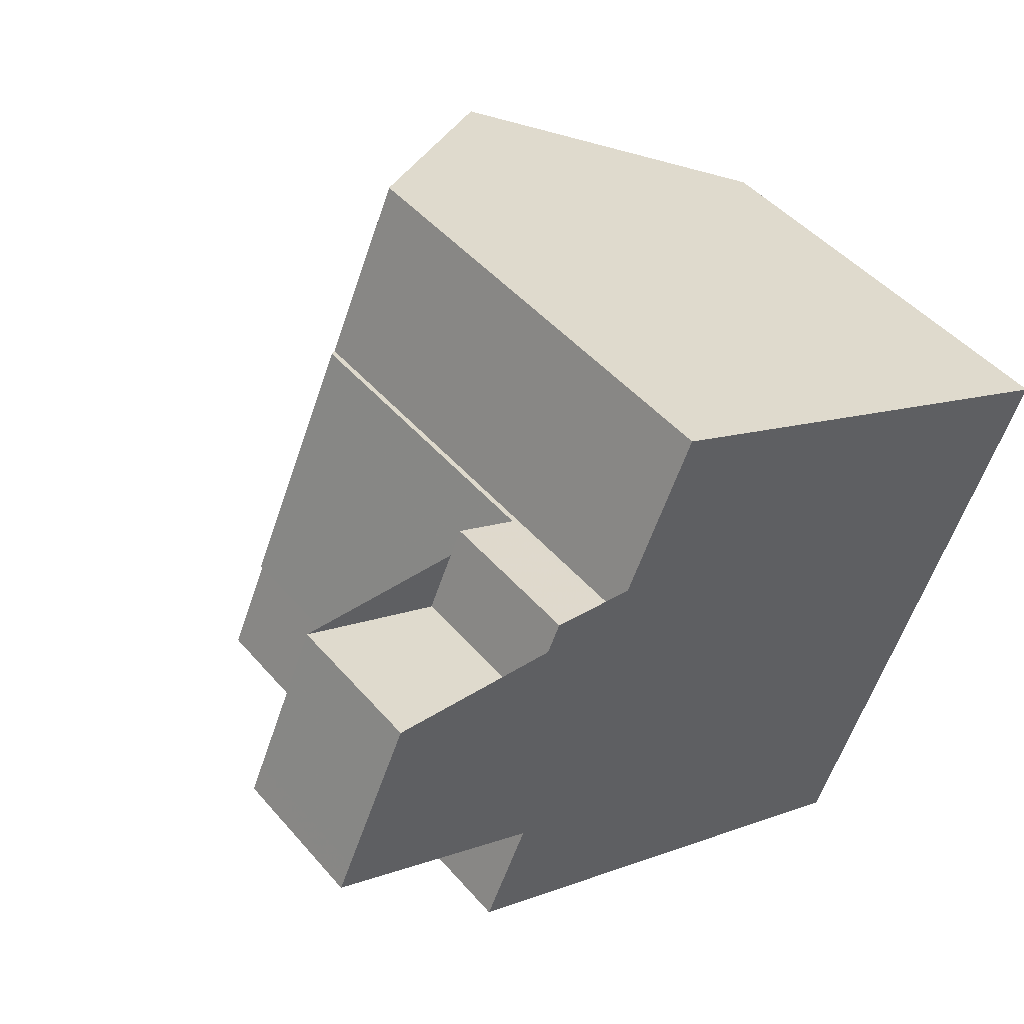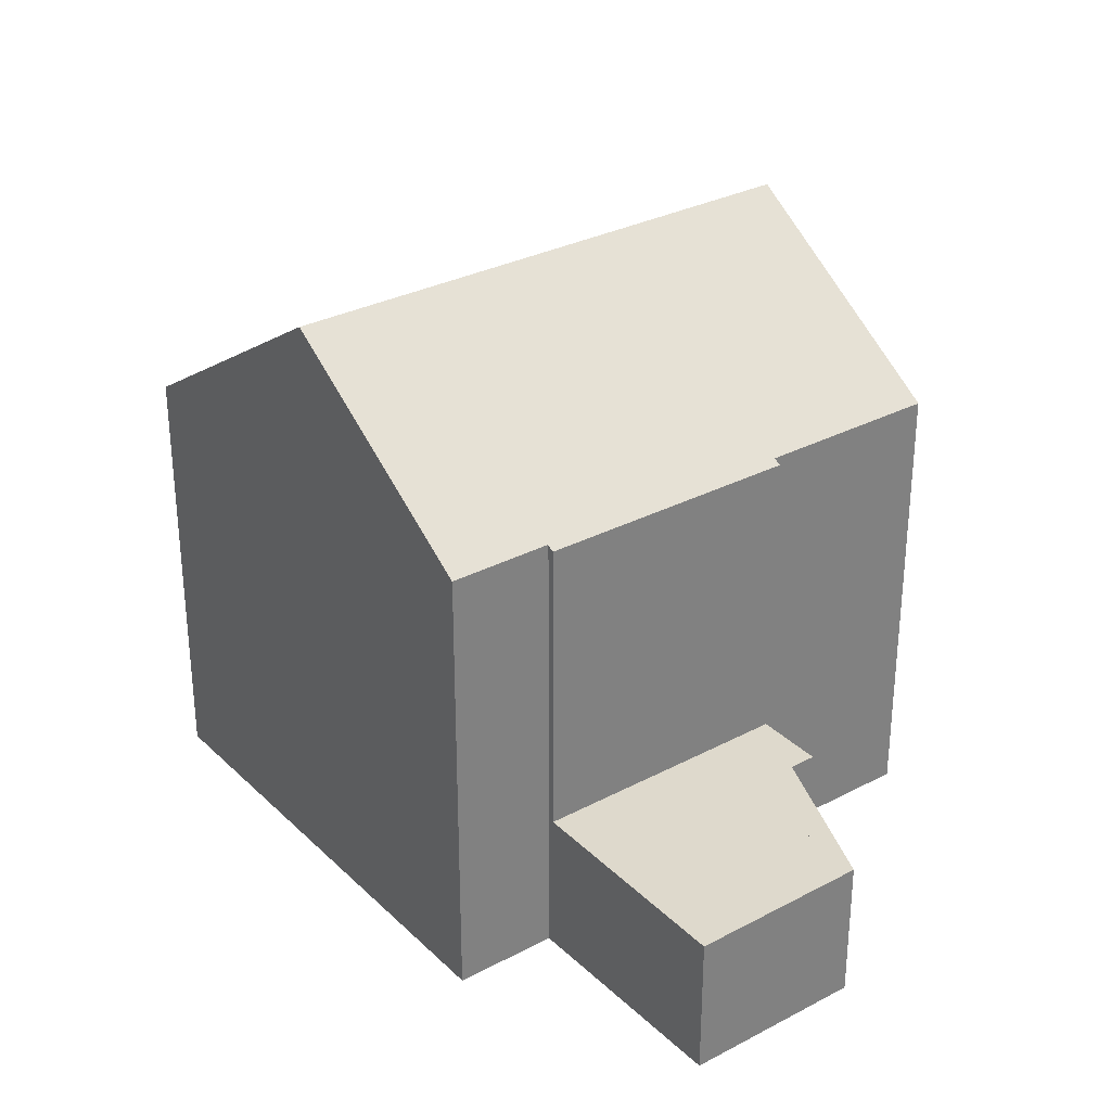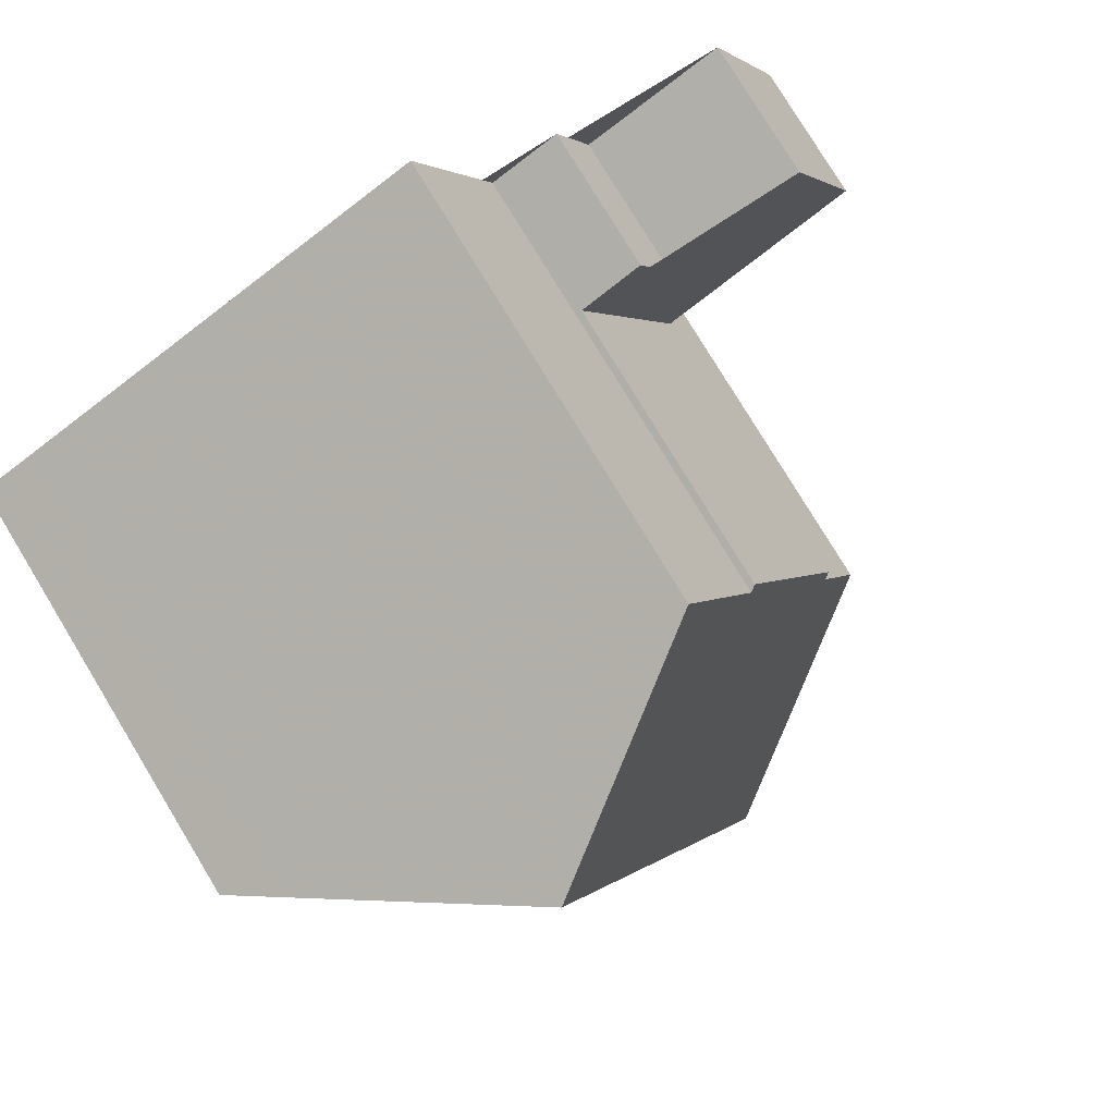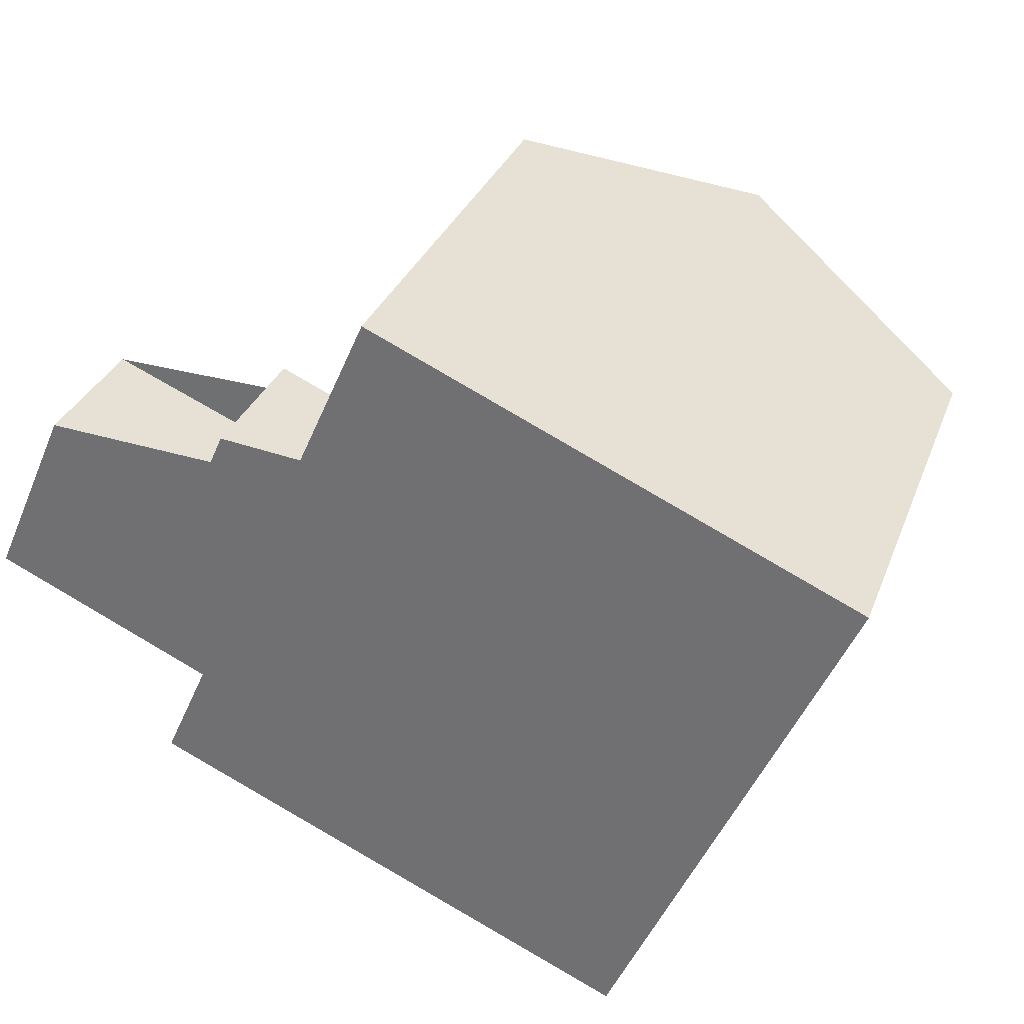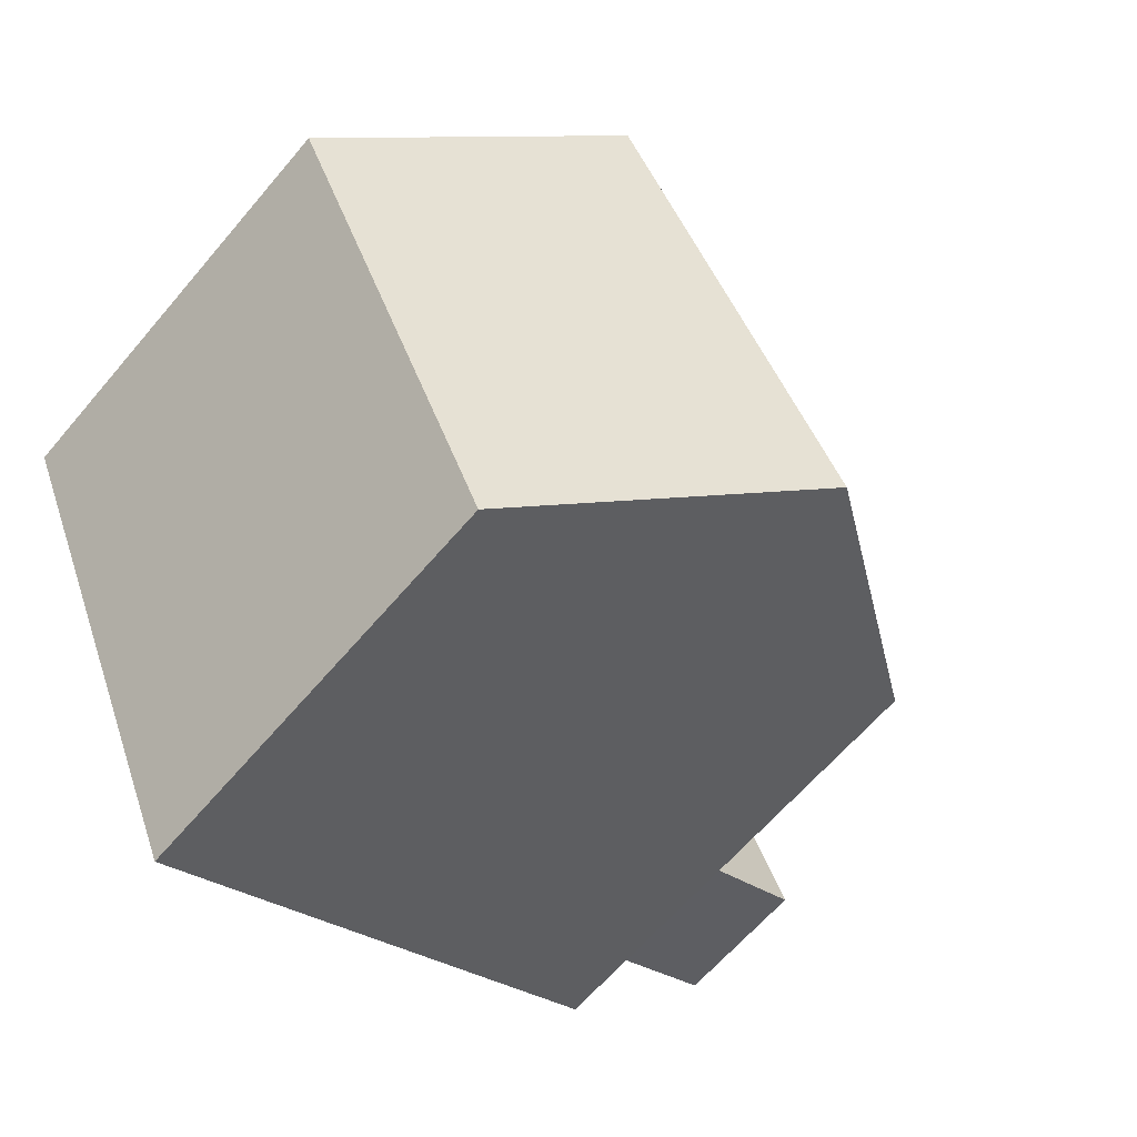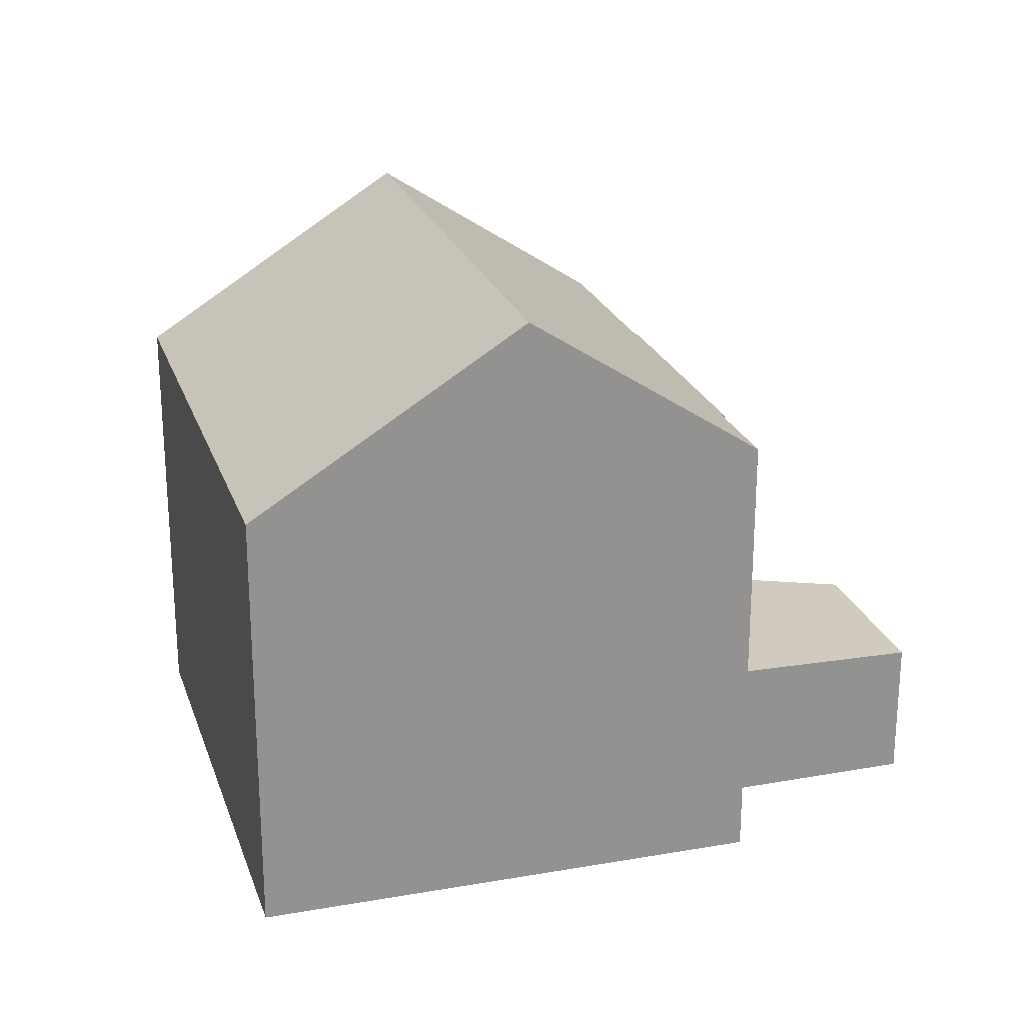
<metadata>
{"format":"obj","ext":"obj","renderer":"f3d","projection":"perspective","resolution":1024,"background":"white","views":[{"elev":46.1,"azim":142.0,"up":"+Y"},{"elev":30.8,"azim":76.9,"up":"+Z"},{"elev":79.3,"azim":-31.3,"up":"+Y"},{"elev":31.5,"azim":-161.2,"up":"+Y"},{"elev":-63.6,"azim":-40.3,"up":"+Y"},{"elev":23.4,"azim":7.4,"up":"+Z"}]}
</metadata>
<code>
v 167.6 -1985 8.82
v 169.1 -1989 8.821
v 171.2 -1993 8.827
v 172 -1995 8.826
v 162.9 -1999 8.466
v 158.4 -1989 8.46
v 170.4 -1988 2.869
v 171.1 -1990 2.858
v 173.9 -1988 2.789
v 175.3 -1992 2.768
v 163.3 -1987 11.84
v 167.8 -1997 11.84
v 165.8 -1986 10.1
v 170.1 -1996 10.21
v 168.5 -1987 8.821
v 166.7 -1988 10.13
v 164.3 -1989 11.84
v 169.2 -1989 8.733
v 171.3 -1993 8.741
v 167.8 -1997 11.84
v 163.3 -1987 11.84
v 171.3 -1993 8.741
v 169.2 -1989 8.733
v 175.1 -1991 2.771
v 171.1 -1993 2.873
v 171.3 -1993 2.869
v 171.3 -1993 2.869
v 169.2 -1989 2.9
v 164.3 -1989 11.84
v 159.3 -1991 8.461
v 169.2 -1989 2.9
v 159.4 -1989 9.159
v 160.3 -1991 9.158
v 163.9 -1999 9.152
v 171.1 -1993 8.741
v 169.1 -1994 10.19
v 166.7 -1995 11.84
v 171.1 -1993 8.741
v 171.1 -1993 2.873
v 166.7 -1995 11.84
v 162.8 -1996 9.154
v 161.8 -1997 8.464
v 171.3 -1994 8.826
v 169.4 -1995 10.19
v 167.1 -1996 11.84
v 167.1 -1996 11.84
v 163.2 -1997 9.153
v 162.2 -1998 8.465
v 168.5 -1987 8.821
v 167.6 -1985 8.82
v 167.6 -1985 0
v 168.5 -1987 0
v 169.2 -1989 8.733
v 169.1 -1989 8.821
v 169.1 -1989 0
v 169.2 -1989 0
v 171.3 -1994 8.826
v 171.2 -1993 8.827
v 171.2 -1993 0
v 171.3 -1994 0
v 170.1 -1996 10.21
v 172 -1995 8.826
v 172 -1995 -1.776e-15
v 170.1 -1996 0
v 162.2 -1998 8.465
v 162.9 -1999 8.466
v 162.9 -1999 1.776e-15
v 162.2 -1998 0
v 159.4 -1989 9.159
v 158.4 -1989 8.46
v 158.4 -1989 0
v 159.4 -1989 0
v 171.1 -1990 2.858
v 170.4 -1988 2.869
v 170.4 -1988 0
v 171.1 -1990 0
v 173.9 -1988 2.789
v 171.1 -1990 2.858
v 171.1 -1990 0
v 173.9 -1988 0
v 175.1 -1991 2.771
v 173.9 -1988 2.789
v 173.9 -1988 0
v 175.1 -1991 0
v 171.3 -1993 2.869
v 175.3 -1992 2.768
v 175.3 -1992 0
v 171.3 -1993 0
v 165.8 -1986 10.1
v 163.3 -1987 11.84
v 163.3 -1987 -1.776e-15
v 165.8 -1986 0
v 167.6 -1985 8.82
v 165.8 -1986 10.1
v 165.8 -1986 0
v 167.6 -1985 0
v 167.8 -1997 11.84
v 170.1 -1996 10.21
v 170.1 -1996 0
v 167.8 -1997 1.776e-15
v 169.1 -1989 8.821
v 168.5 -1987 8.821
v 168.5 -1987 0
v 169.1 -1989 0
v 171.2 -1993 8.827
v 171.3 -1993 8.741
v 171.3 -1993 0
v 171.2 -1993 0
v 163.9 -1999 9.152
v 167.8 -1997 11.84
v 167.8 -1997 1.776e-15
v 163.9 -1999 0
v 175.3 -1992 2.768
v 175.1 -1991 2.771
v 175.1 -1991 0
v 175.3 -1992 0
v 158.4 -1989 8.46
v 159.3 -1991 8.461
v 159.3 -1991 0
v 158.4 -1989 0
v 170.4 -1988 2.869
v 169.2 -1989 2.9
v 169.2 -1989 0
v 170.4 -1988 0
v 163.3 -1987 11.84
v 159.4 -1989 9.159
v 159.4 -1989 0
v 163.3 -1987 -1.776e-15
v 162.9 -1999 8.466
v 163.9 -1999 9.152
v 163.9 -1999 0
v 162.9 -1999 1.776e-15
v 159.3 -1991 8.461
v 161.8 -1997 8.464
v 161.8 -1997 0
v 159.3 -1991 0
v 172 -1995 8.826
v 171.3 -1994 8.826
v 171.3 -1994 0
v 172 -1995 -1.776e-15
v 161.8 -1997 8.464
v 162.2 -1998 8.465
v 162.2 -1998 0
v 161.8 -1997 0
v 162.9 -1999 0
v 158.4 -1989 0
v 167.6 -1985 0
v 169.1 -1989 0
v 170.4 -1988 0
v 171.1 -1990 0
v 173.9 -1988 0
v 175.3 -1992 0
v 171.2 -1993 0
v 172 -1995 0
f 17 11 13 16
f 16 13 1 15
f 36 16 15 2 18 35
f 37 17 16 36
f 33 30 6 32
f 39 28 23 38
f 25 24 10 26
f 42 30 33 41
f 31 7 8 9 24 25
f 32 21 29 33
f 41 33 29 40
f 44 36 35 19 3 43
f 45 37 36 44
f 38 22 27 39
f 48 42 41 47
f 47 41 40 46
f 43 4 14 44
f 44 14 12 45
f 47 34 5 48
f 46 20 34 47
f 50 51 52 49
f 54 55 56 53
f 58 59 60 57
f 62 63 64 61
f 66 67 68 65
f 70 71 72 69
f 74 75 76 73
f 78 79 80 77
f 82 83 84 81
f 86 87 88 85
f 90 91 92 89
f 94 95 96 93
f 98 99 100 97
f 102 103 104 101
f 106 107 108 105
f 110 111 112 109
f 114 115 116 113
f 118 119 120 117
f 122 123 124 121
f 126 127 128 125
f 130 131 132 129
f 134 135 136 133
f 138 139 140 137
f 142 143 144 141
f 146 147 148 149 150 151 152 153 154 145

</code>
